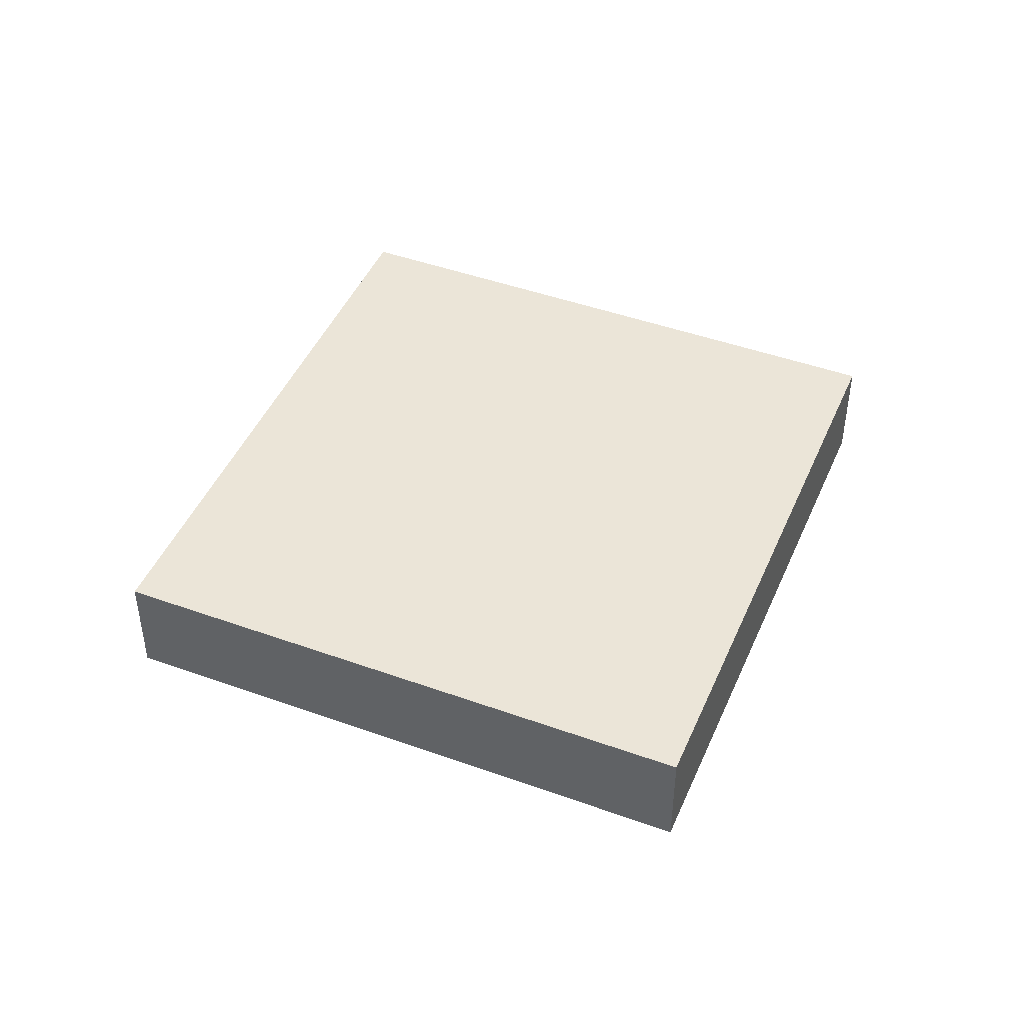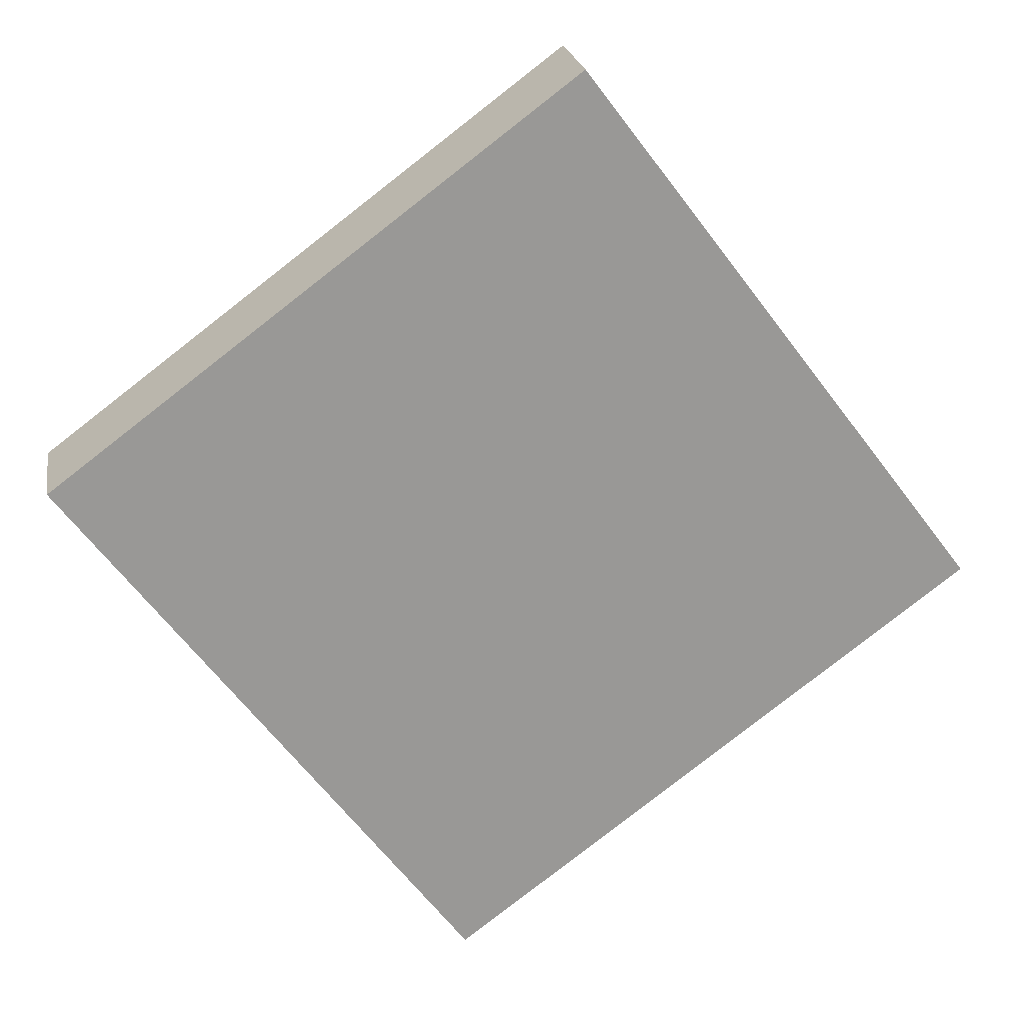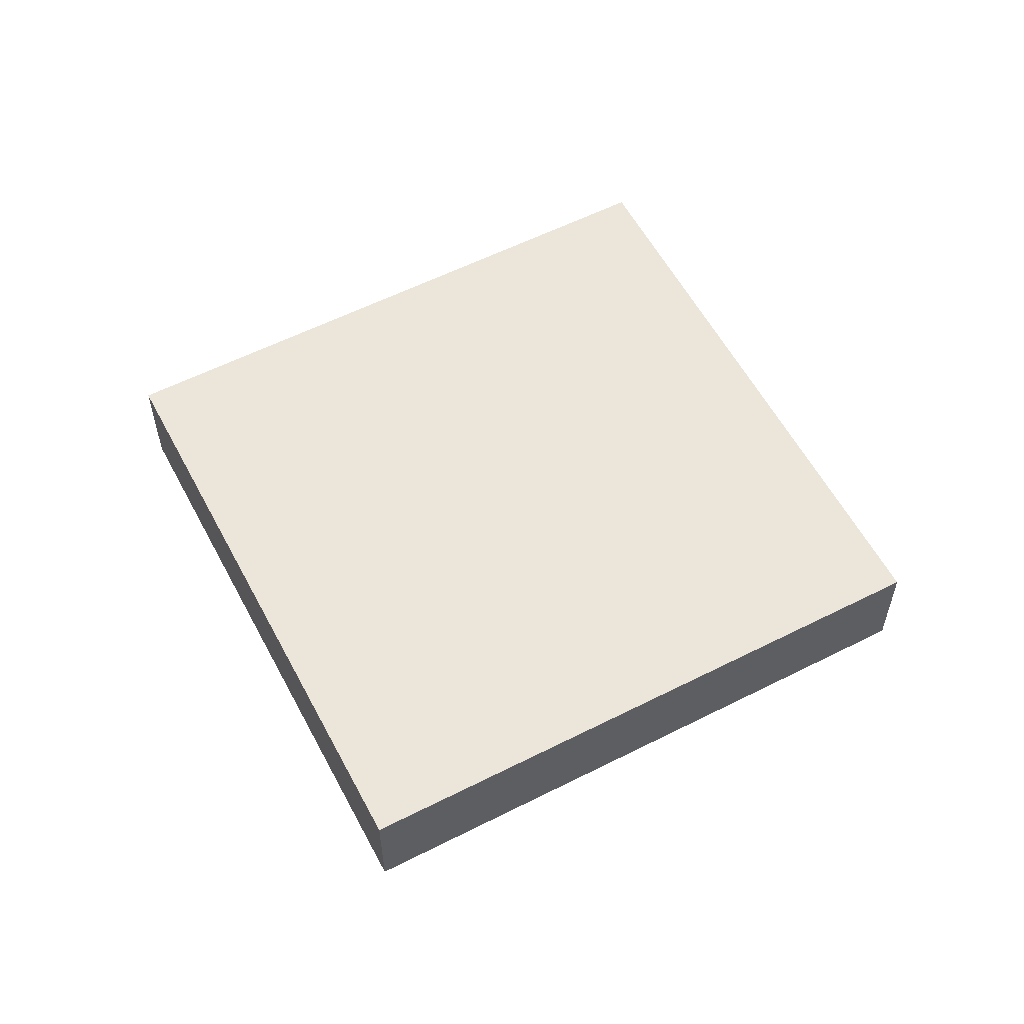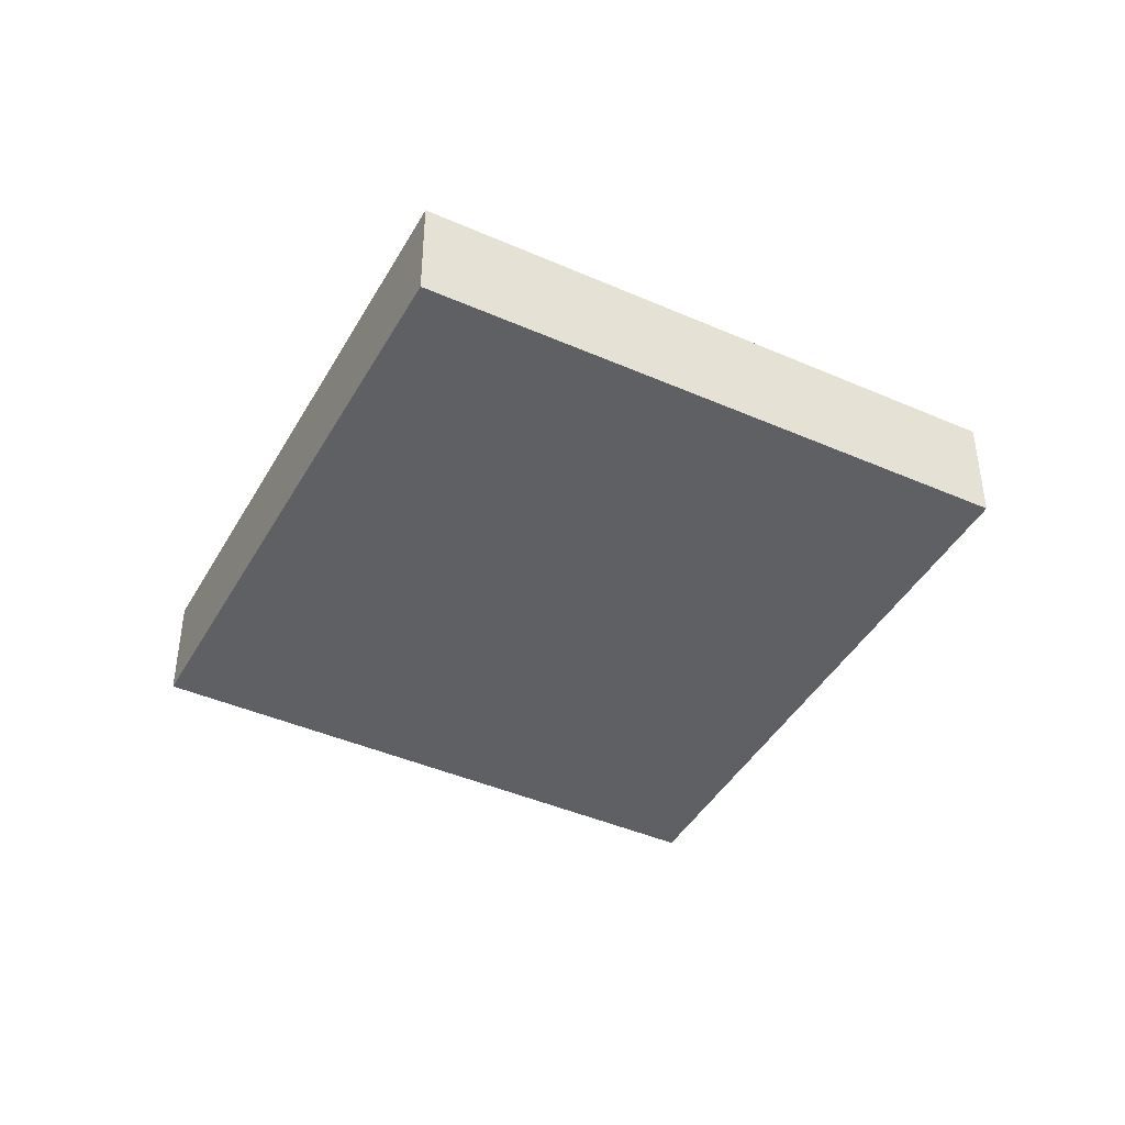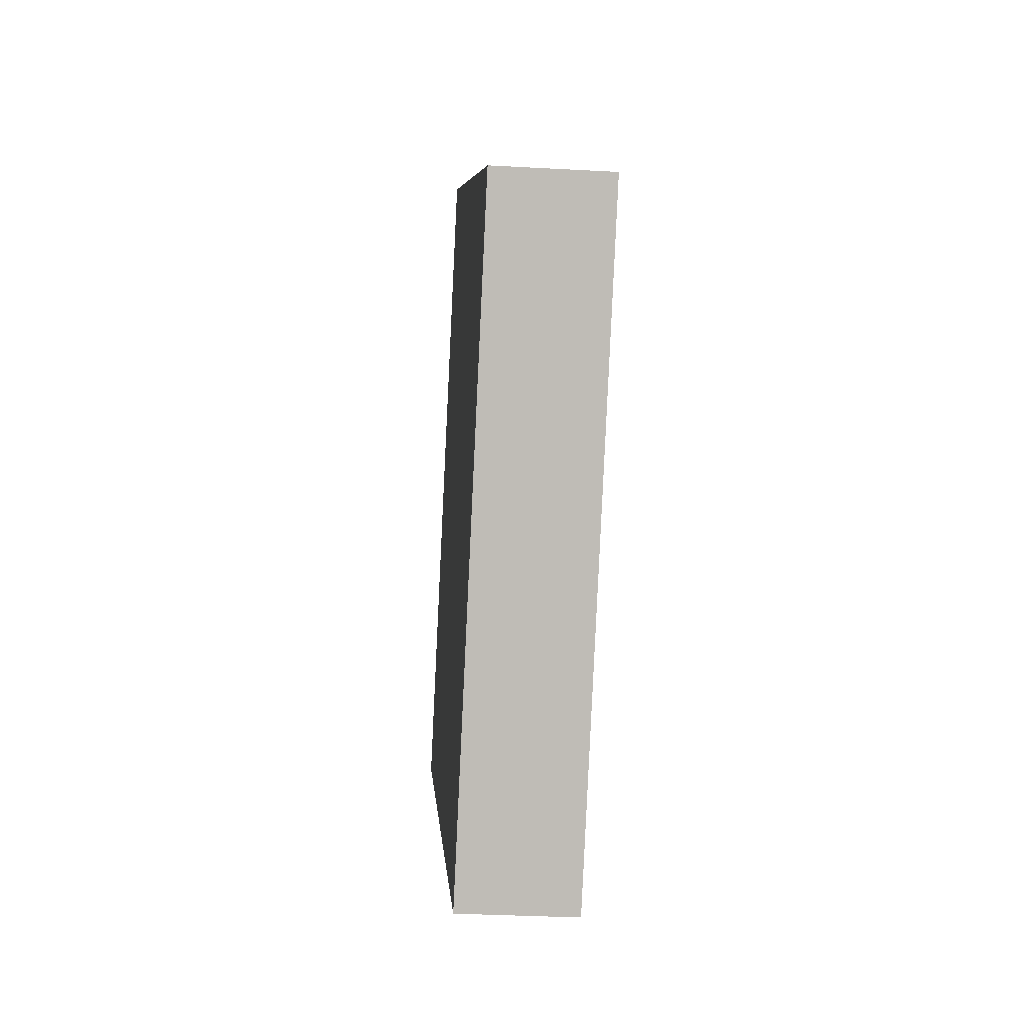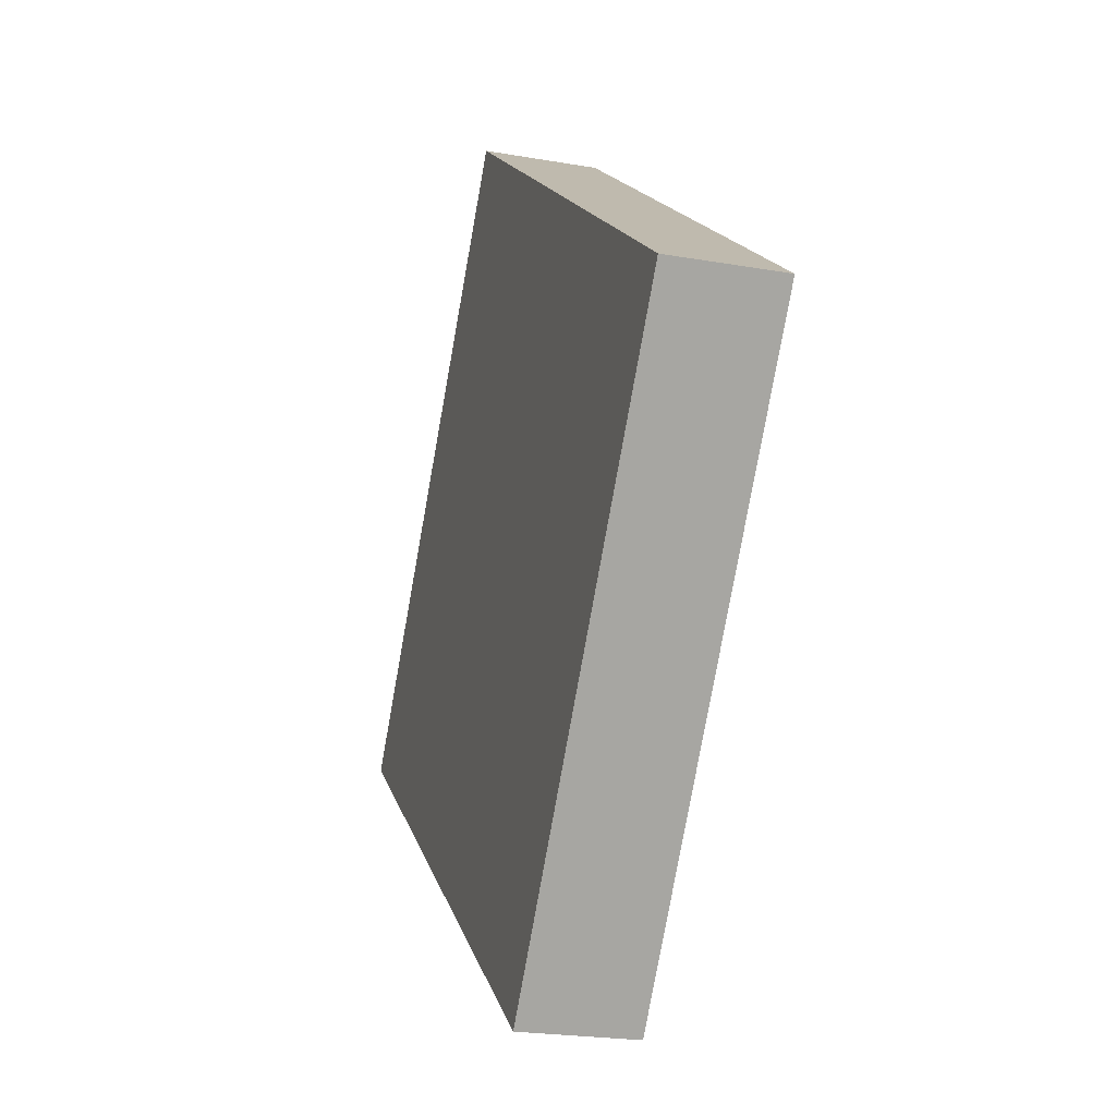
<metadata>
{"format":"obj","ext":"obj","renderer":"f3d","projection":"perspective","resolution":1024,"background":"white","views":[{"elev":45.6,"azim":-120.5,"up":"+Y"},{"elev":21.8,"azim":170.6,"up":"+Z"},{"elev":57.6,"azim":-80.8,"up":"+Y"},{"elev":-42.9,"azim":-170.6,"up":"+Y"},{"elev":-31.5,"azim":85.5,"up":"+Z"},{"elev":-22.4,"azim":73.1,"up":"+Z"}]}
</metadata>
<code>
v  0 0.601 3.68e-17
v  4.802 0.601 0.736
v  2.713 0.601 -2.041
v  2.089 0.601 2.777
v  2.713 1.25e-16 -2.041
v  0 0 0
v  2.089 -1.7e-16 2.777
v  4.802 -4.507e-17 0.736
g defaultobject
f 1 2 3
f 2 1 4
f 5 1 3
f 1 5 6
f 6 4 1
f 4 6 7
f 7 2 4
f 2 7 8
f 8 3 2
f 3 8 5
f 8 6 5
f 6 8 7

</code>
